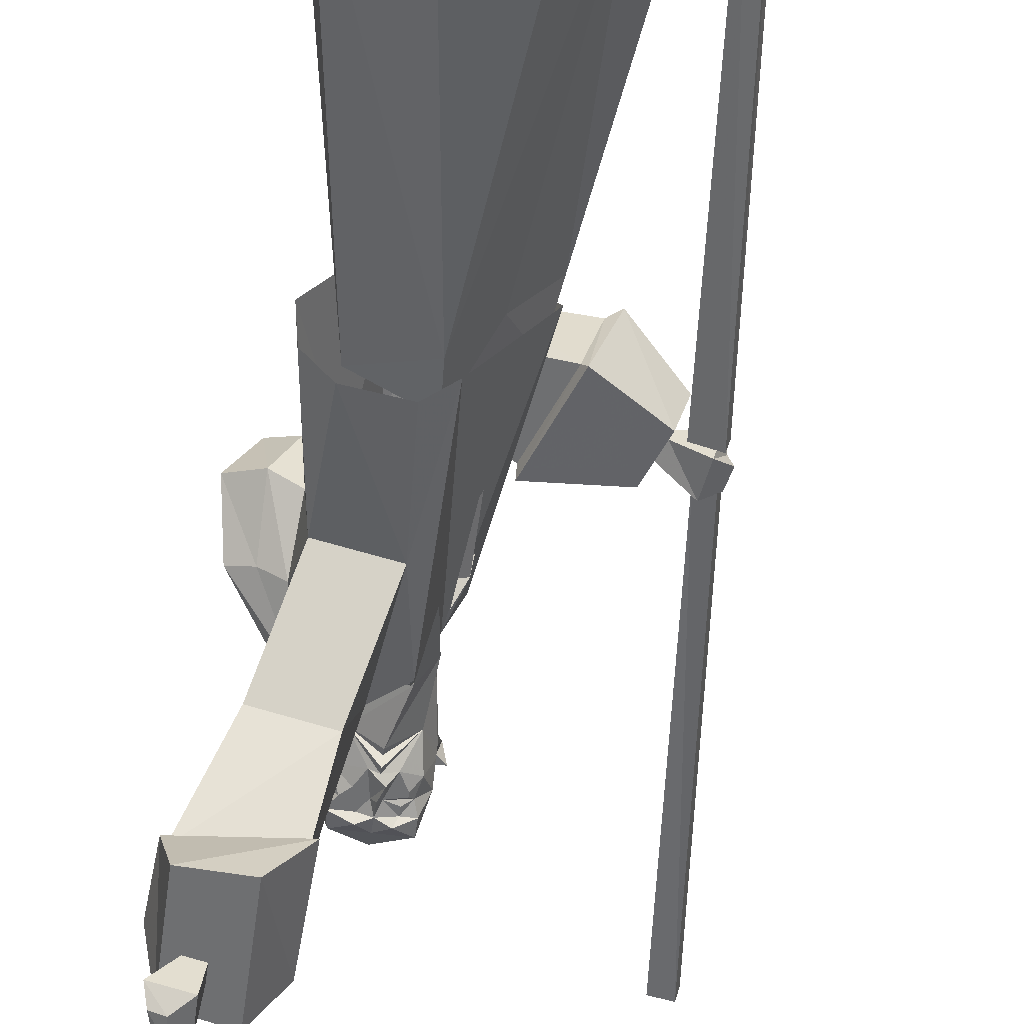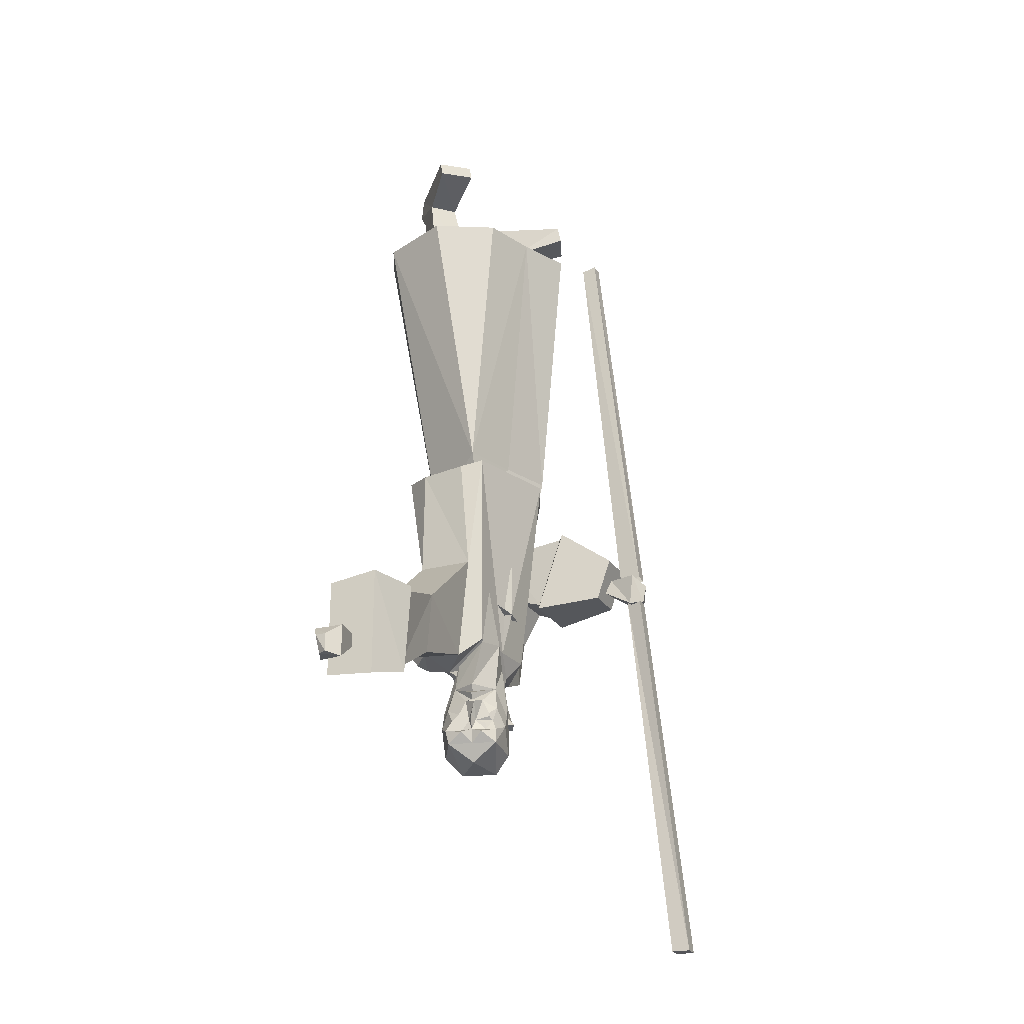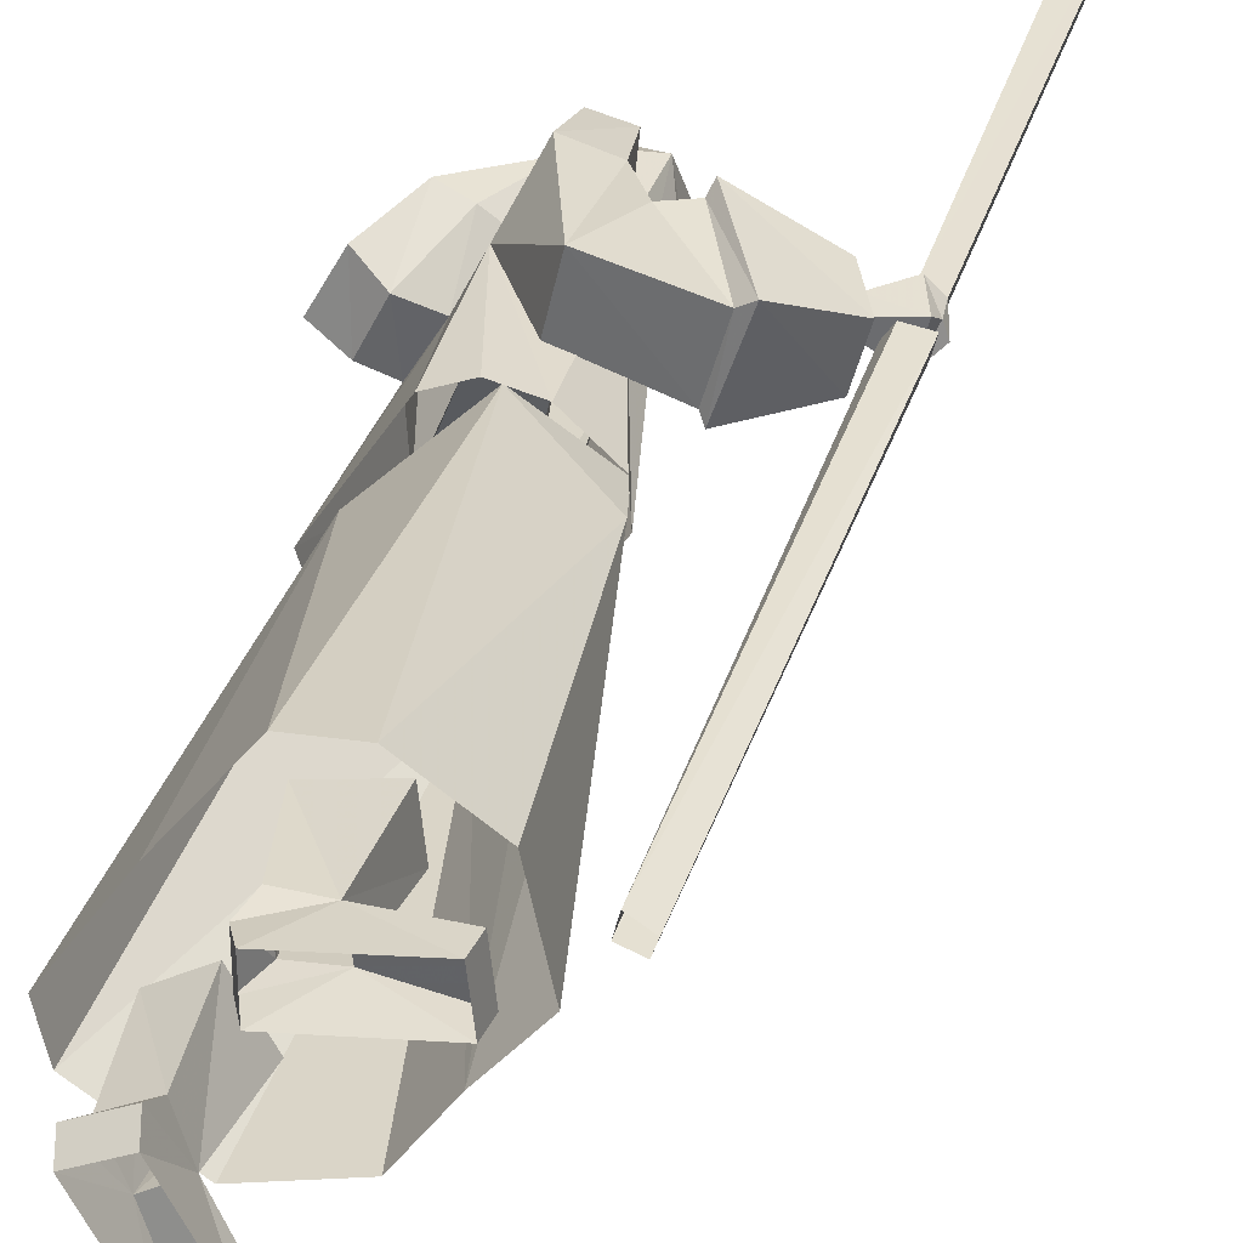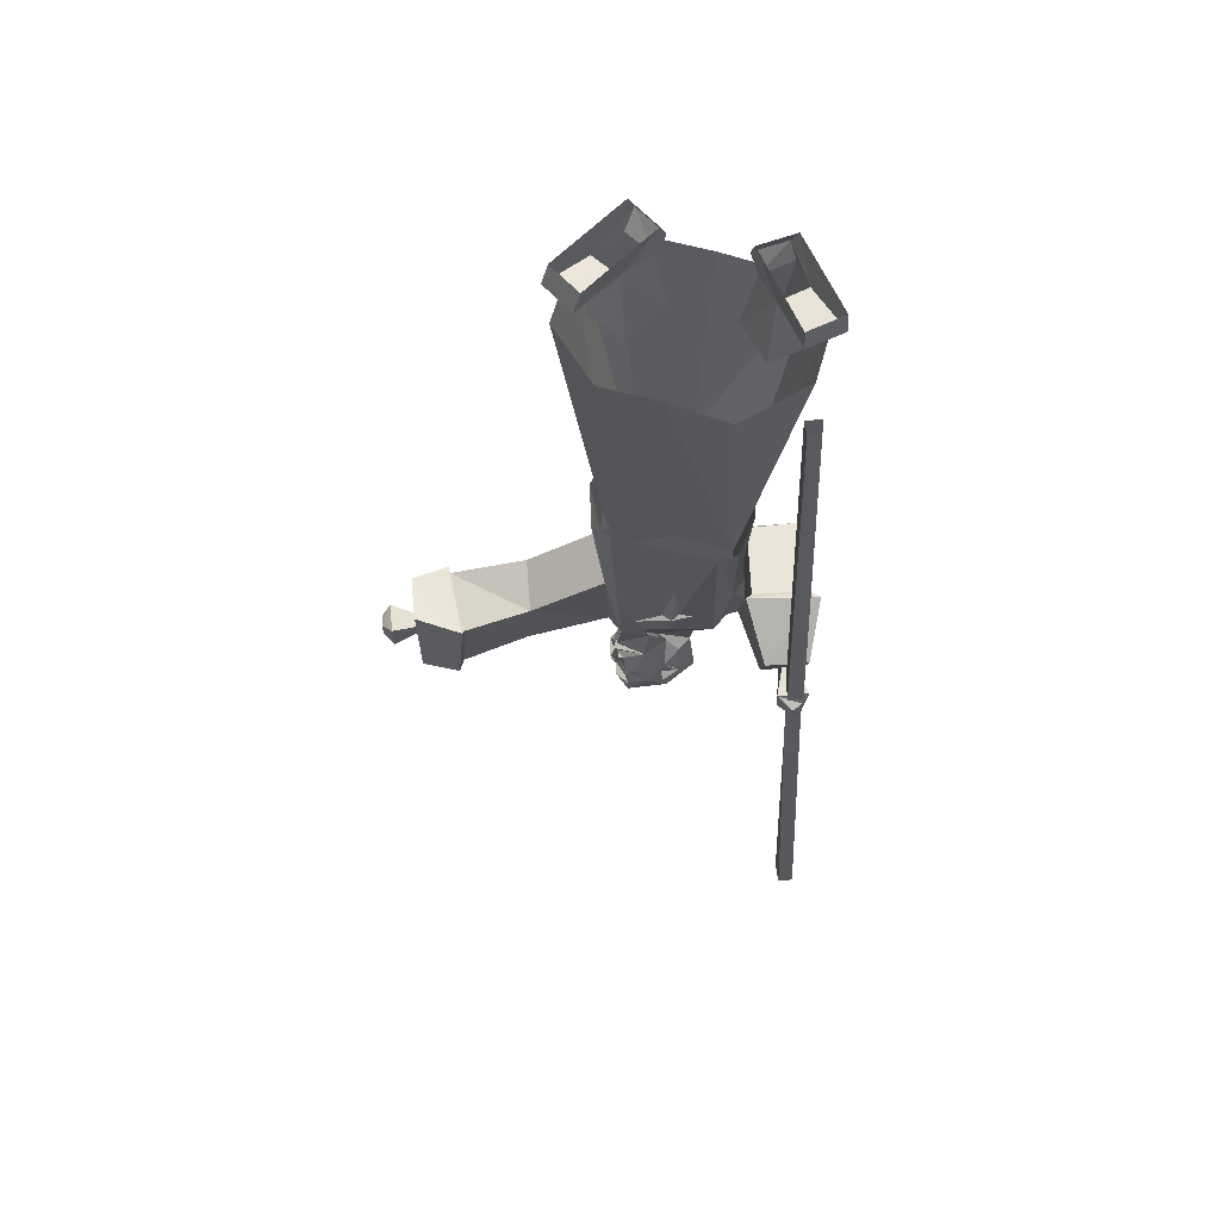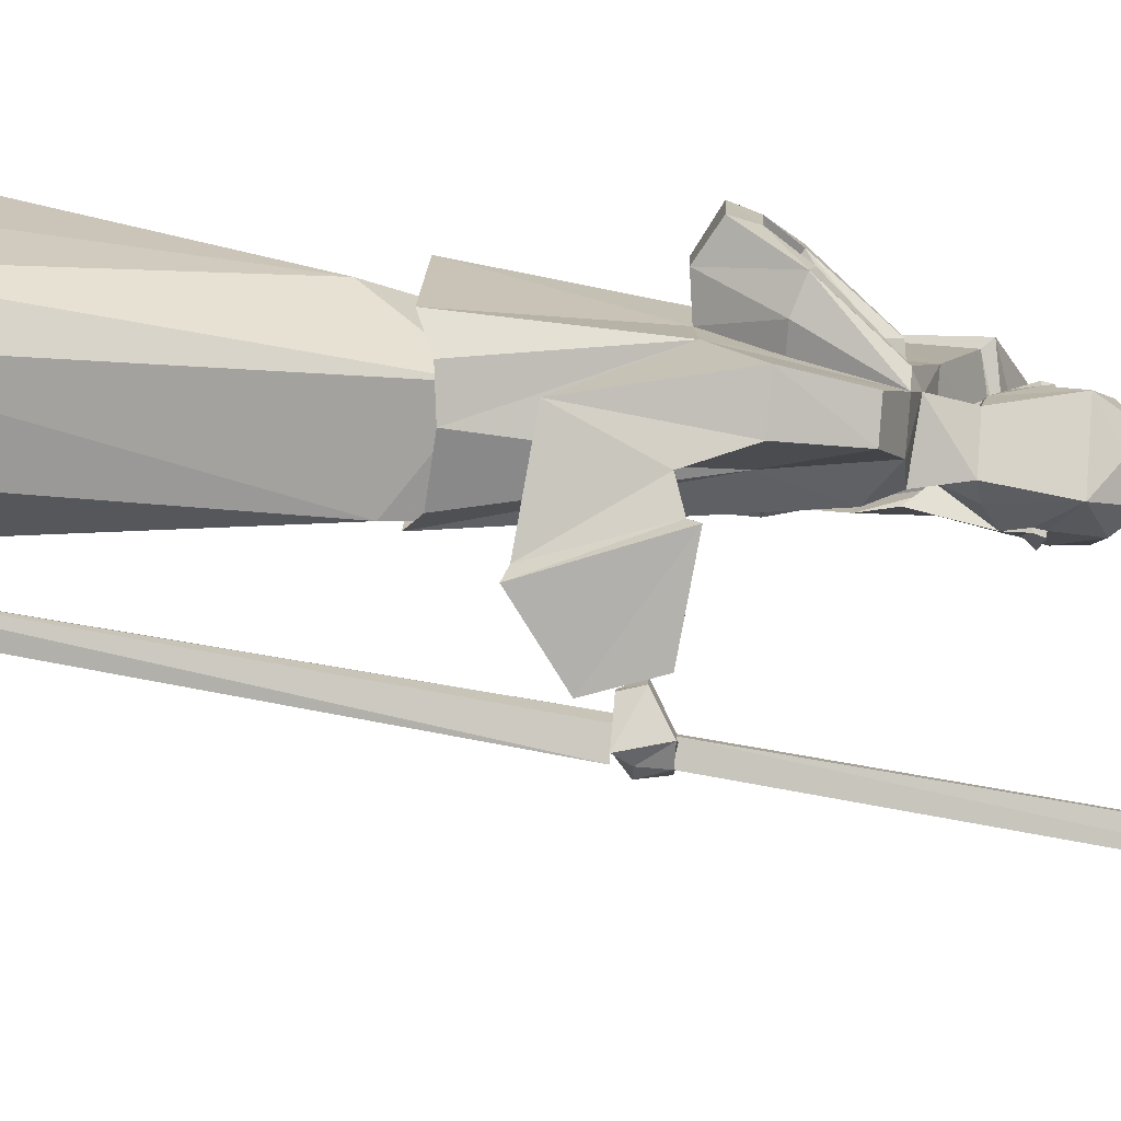
<metadata>
{"format":"obj","ext":"obj","renderer":"f3d","projection":"perspective","resolution":1024,"background":"white","views":[{"elev":-54.9,"azim":172.2,"up":"+Z"},{"elev":-24.8,"azim":-170.9,"up":"+Y"},{"elev":34.6,"azim":-169.3,"up":"+Z"},{"elev":64.9,"azim":-109.4,"up":"+Y"},{"elev":74.9,"azim":-85.2,"up":"+Z"}]}
</metadata>
<code>
v 0.2422 -1.219 0.1328
v 0.1797 -1.305 0.1641
v 0.2422 -1.258 0.1094
v 0.2891 -1.219 0.04688
v 0.2344 -1.188 0.02344
v 0.1953 -1.188 0.1016
v 0.1328 -1.289 0.1484
v 0.07031 -1.414 0.1406
v 0.1016 -1.414 0.125
v 0.1172 -1.414 0.08594
v 0.1953 -1.312 0.1328
v 0.1562 -1.289 0.1094
v 0.1797 -1.25 0.07812
v 0.2734 -1.258 0.05469
v 0.2734 -1.305 -0.02344
v 0.2344 -1.289 -0.03906
v 0.1953 -1.289 -0.0625
v 0.1875 -1.195 0
v 0.1406 -1.195 0.07812
v 0.1016 -1.289 0.125
v 0.1016 -1.203 0.1562
v 0.05469 -1.273 0.2422
v 0.04688 -1.383 0.2109
v 0.007812 -1.414 0.1172
v 0.09375 -1.43 0.07031
v 0.2578 -1.305 0.007812
v 0.1797 -1.414 -0.02344
v 0.1953 -1.414 -0.0625
v 0.1719 -1.398 -0.1016
v 0.1797 -1.188 -0.1094
v 0.2266 -0.9219 -0.01562
v 0.1094 -0.9219 0.1641
v 0.125 -1.422 -0.03125
v 0.1719 -1.391 -0.007812
v 0.09375 -1.492 0.03906
v 0.07031 -1.461 -0.04688
v 0.03125 -1.422 -0.0625
v 0.03125 -1.375 -0.1172
v 0.08594 -1.414 -0.125
v 0.2344 -1.469 -0.2656
v 0.2344 -1.328 -0.2578
v 0.1172 -1.328 -0.2891
v 0.0625 -1.188 -0.1406
v 0.1719 -0.9531 -0.1328
v 0.2188 -0.9453 -0.07812
v 0.125 -1.391 0.07031
v 0.1484 -1.352 0.07812
v 0.1875 -1.352 0
v 0.2188 -1.281 -0.007812
v 0.2109 -1.25 0.02344
v 0.1953 -1.594 -0.5234
v 0.1953 -1.359 -0.5234
v 0.2969 -1.375 -0.5
v 0.2969 -1.586 -0.5
v 0.3203 -1.539 -0.4141
v 0.1406 -1.57 -0.4531
v 0.1328 -1.367 -0.4375
v 0.3125 -1.406 -0.4141
v 0.3047 -1.422 -0.4141
v 0.3047 -1.523 -0.4141
v 0.1562 -1.555 -0.4375
v 0.1406 -1.375 -0.4297
v 0.125 -1.469 -0.2969
v -0.007812 -0.1641 0.1953
v 0.05469 -0.1719 0.1953
v 0.07031 -0.1328 0.1875
v 0.05469 -0.09375 0.1953
v -0.1172 -0.09375 0.2109
v -0.125 -0.1328 0.2109
v -0.01562 -0.1641 0.1328
v -0.03906 -0.3125 0.1172
v -0.03125 -0.3125 0.2031
v 0.07031 -0.3125 0.1875
v 0.04688 -0.1719 0.125
v 0.07031 -0.1328 0.1172
v 0.05469 -0.09375 0.1172
v -0.125 -0.09375 0.1328
v -0.1328 -0.1328 0.1328
v 0.05469 -0.3125 0.1016
v 0.2188 -0.1328 -0.03125
v 0.2031 -0.1719 -0.05469
v 0.1719 -0.1641 -0.125
v 0.2109 -0.09375 -0.04688
v 0.1484 -0.1328 0
v 0.1406 -0.1719 -0.02344
v 0.2031 -0.3125 -0.03906
v 0.1562 -0.3125 -0.1406
v 0.08594 -0.3125 -0.09375
v 0.1172 -0.1641 -0.09375
v 0.125 -0.1328 -0.2266
v 0.1328 -0.09375 -0.2109
v 0.1406 -0.09375 -0.01562
v 0.0625 -0.09375 -0.1797
v 0.05469 -0.1328 -0.1953
v 0.1328 -0.3125 0
v -0.02344 -1.281 -0.02344
v -0.007812 -1.289 -0.03906
v 0 -1.375 -0.01562
v -0.01562 -1.289 0
v -0.03125 -1.281 0.04688
v -0.01562 -1.273 0
v -0.02344 -1.125 -0.01562
v -0.007812 -1.273 -0.03906
v 0 -1.281 -0.09375
v -0.01562 -0.8984 -0.03125
v 0.05469 -0.8984 -0.1406
v 0.04688 -1 -0.1094
v -0.07031 -1 0.04688
v -0.08594 -0.8984 0.07031
v -0.07031 -0.2812 -0.07812
v 0 -0.2812 -0.1797
v 0.1406 -0.2812 -0.2109
v 0.2734 -0.2891 -0.1172
v 0.1641 -1 -0.02344
v 0.1641 -0.8516 0.07812
v 0.04688 -1 0.1328
v 0.2891 -0.2891 -0.03906
v 0.1875 -0.2891 0.1094
v 0.07812 -0.2891 0.25
v -0.007812 -0.2891 0.25
v 0.1016 -1.484 -0.07812
v 0.05469 -1.484 -0.1172
v 0.03125 -1.383 -0.1172
v 0.09375 -1.422 -0.07031
v 0.1328 -1.531 -0.04688
v 0.1328 -1.547 -0.05469
v 0.1172 -1.539 -0.08594
v 0.07031 -1.523 -0.1094
v 0.05469 -1.523 -0.1172
v 0.05469 -1.508 -0.125
v 0.05469 -1.5 -0.1094
v 0.007812 -1.484 -0.07031
v 0 -1.375 -0.0625
v 0.01562 -1.258 -0.1172
v 0.03125 -1.523 -0.1094
v 0 -1.539 -0.09375
v -0.01562 -1.547 -0.04688
v -0.01562 -1.531 -0.03906
v 0 -1.422 -0.02344
v -0.01562 -1.523 -0.03125
v 0.03125 -1.453 -0.03125
v 0 -1.5 0.007812
v 0.01562 -1.492 0.03906
v 0 -1.422 0.03906
v 0.1328 -1.523 -0.02344
v 0.1406 -1.555 -0.007812
v 0.125 -1.547 -0.03906
v 0.125 -1.562 -0.03906
v 0.1328 -1.578 -0.07031
v 0.1016 -1.57 -0.1094
v 0.08594 -1.555 -0.1094
v 0.0625 -1.57 -0.1094
v 0.04688 -1.531 -0.1328
v 0.05469 -1.562 -0.125
v 0.04688 -1.57 -0.1094
v 0.01562 -1.555 -0.1094
v 0.007812 -1.57 -0.1016
v -0.01562 -1.578 -0.07031
v -0.01562 -1.562 -0.03906
v -0.01562 -1.547 -0.03906
v -0.02344 -1.555 0
v -0.01562 -1.555 -0.007812
v 0 -1.602 0.04688
v 0.1172 -1.602 0.04688
v -0.03125 -1.375 0.07031
v 0.03125 -0.9219 -0.1406
v 0.1172 -1.5 0
v 0.1328 -1.555 0
v 0.1406 -1.57 -0.01562
v 0.1406 -1.562 -0.03906
v 0.125 -1.57 -0.01562
v 0.1328 -1.633 -0.02344
v 0.1094 -1.625 -0.1094
v 0.1172 -1.594 -0.1094
v 0.07812 -1.594 -0.1094
v 0.07812 -1.578 -0.1094
v 0.08594 -1.562 -0.1094
v 0.01562 -1.562 -0.1094
v 0.02344 -1.578 -0.1094
v 0.02344 -1.594 -0.1094
v 0 -1.594 -0.1094
v 0 -1.625 -0.1094
v -0.01562 -1.633 -0.02344
v -0.01562 -1.57 -0.01562
v -0.03125 -1.562 -0.03906
v -0.02344 -1.57 -0.01562
v 0.01562 -1.672 -0.007812
v 0.05469 -1.641 0.03125
v 0.09375 -1.672 -0.007812
v 0.07812 -1.602 -0.125
v 0.05469 -1.625 -0.1094
v 0.05469 -1.594 -0.1172
v 0.03125 -1.602 -0.125
v 0.05469 -1.664 -0.08594
v -0.08594 -0.9219 0.03906
v -0.01562 -1.266 0.1172
v -0.07812 -0.9453 0.08594
v -0.007812 -0.9531 0.1484
v 0.05469 -0.9453 0.1719
v -0.007812 -1.383 0.1953
v -0.01562 -1.273 0.2188
v -0.02344 -1.188 0.1328
v 0.02344 -1.055 0.1484
v 0 -1.055 0.25
v 0.07812 -0.9453 -0.1641
v -0.1172 -0.2812 0.1719
v -0.1484 -0.2812 0.01562
v -0.05469 -1.188 0.2266
v -0.1016 -1.203 0.2266
v -0.07031 -1.203 0.1172
v -0.125 -1.039 0.1016
v -0.1562 -1.039 0.2109
v -0.2734 -1.109 0.1719
v -0.25 -1.109 0.08594
v -0.2188 -1.203 0.09375
v -0.2422 -1.203 0.1797
v -0.1094 -1.219 0.2422
v -0.1797 -1.031 0.2266
v -0.1328 -1.031 0.08594
v -0.07031 -1.219 0.1016
v -0.25 -1.18 0.1562
v -0.2344 -1.18 0.125
v -0.25 -1.148 0.125
v -0.2578 -1.148 0.1484
v -0.3203 -1.148 0.1562
v -0.3047 -1.211 0.1641
v -0.2969 -1.219 0.1016
v -0.3047 -1.148 0.09375
v -0.3359 -1.172 0.1172
v -0.3281 -1.172 0.1406
v -0.3281 -1.211 0.1406
v -0.3281 -1.211 0.1172
v -0.3203 -1.211 0.1094
v -0.4062 -2.062 0.125
v -0.4141 -2.062 0.1562
v -0.2969 -1.211 0.1484
v -0.375 -2.062 0.1641
v -0.3672 -2.062 0.1328
v -0.2891 -1.211 0.125
v -0.2266 -0.2422 0.1094
v -0.3203 -1.148 0.1094
v -0.3281 -1.148 0.1406
v -0.2344 -0.2422 0.1328
v -0.2031 -0.25 0.1484
v -0.2891 -1.148 0.1484
v -0.2734 -1.148 0.125
v -0.1953 -0.25 0.1172
v 0.2734 -1.5 -0.5078
v 0.2422 -1.5 -0.5156
v 0.2422 -1.531 -0.5156
v 0.2734 -1.531 -0.5
v 0.3047 -1.562 -0.5312
v 0.3125 -1.5 -0.5547
v 0.25 -1.5 -0.5703
v 0.25 -1.57 -0.5703
v 0.3047 -1.523 -0.5781
v 0.2812 -1.523 -0.5859
v 0.2812 -1.562 -0.5859
v 0.2969 -1.562 -0.5703
f 1 2 3
f 1 3 4
f 1 4 5
f 1 5 6
f 1 6 2
f 2 6 7
f 2 7 8
f 2 8 9
f 2 9 10
f 2 10 11
f 2 11 3
f 3 11 12
f 3 12 13
f 3 13 14
f 3 14 4
f 4 14 15
f 4 15 16
f 4 16 5
f 5 16 17
f 5 17 18
f 5 18 6
f 6 18 19
f 6 19 7
f 7 19 20
f 7 20 8
f 8 20 21
f 8 21 22
f 8 22 23
f 8 23 24
f 8 24 25
f 8 25 10
f 8 10 9
f 14 26 15
f 15 26 27
f 15 27 28
f 15 28 29
f 15 29 16
f 16 29 17
f 17 29 30
f 17 30 18
f 18 30 31
f 18 31 19
f 19 31 32
f 19 32 21
f 19 21 20
f 27 33 29
f 27 29 28
f 27 34 33
f 33 34 25
f 33 25 35
f 33 35 36
f 33 36 37
f 33 37 38
f 33 38 39
f 33 39 29
f 29 39 40
f 29 40 30
f 30 40 41
f 30 41 42
f 30 42 43
f 30 43 44
f 30 44 45
f 30 45 31
f 10 25 46
f 10 46 11
f 11 46 47
f 11 47 12
f 12 47 48
f 12 48 49
f 12 49 50
f 12 50 13
f 13 50 14
f 14 50 49
f 14 49 26
f 26 49 48
f 26 48 34
f 26 34 27
f 46 34 48
f 46 48 47
f 34 46 25
f 51 52 53
f 51 53 54
f 51 54 55
f 51 55 56
f 51 56 52
f 52 56 57
f 52 57 53
f 53 57 58
f 53 58 54
f 54 58 55
f 55 58 59
f 55 59 60
f 55 60 56
f 56 60 61
f 56 61 57
f 57 61 62
f 57 62 58
f 58 62 59
f 59 62 42
f 59 42 41
f 59 41 40
f 59 40 60
f 60 40 61
f 61 40 63
f 61 63 42
f 61 42 62
f 105 106 107
f 105 107 108
f 105 108 109
f 105 109 110
f 105 110 106
f 106 110 111
f 106 111 112
f 106 112 113
f 106 113 114
f 106 114 107
f 115 116 114
f 115 114 117
f 115 117 118
f 115 118 119
f 115 119 116
f 116 119 120
f 116 120 109
f 116 109 108
f 121 125 126
f 121 126 127
f 121 127 128
f 121 128 129
f 121 131 122
f 122 131 132
f 132 129 135
f 132 135 136
f 132 136 137
f 132 137 138
f 139 140 141
f 141 140 142
f 141 142 143
f 141 143 144
f 141 144 37
f 141 37 36
f 125 145 146
f 125 146 147
f 125 147 126
f 126 147 148
f 126 148 149
f 126 149 127
f 127 149 150
f 127 150 151
f 127 151 128
f 128 151 152
f 128 152 153
f 153 152 154
f 153 154 155
f 153 155 135
f 135 155 156
f 135 156 136
f 136 156 157
f 136 157 158
f 136 158 137
f 137 158 159
f 137 159 160
f 137 160 138
f 138 160 161
f 138 161 140
f 140 161 162
f 140 162 142
f 142 162 163
f 142 163 143
f 143 163 164
f 143 164 35
f 143 35 25
f 143 25 144
f 144 25 24
f 144 24 165
f 144 165 98
f 144 98 37
f 37 98 38
f 38 98 166
f 38 166 43
f 38 43 39
f 39 43 42
f 39 42 63
f 39 63 40
f 145 124 36
f 145 36 167
f 145 167 168
f 145 168 146
f 146 168 169
f 146 169 170
f 146 170 147
f 147 170 148
f 148 170 171
f 148 171 172
f 148 172 149
f 149 172 173
f 149 173 174
f 149 174 150
f 150 174 175
f 150 175 176
f 150 152 177
f 150 177 151
f 151 177 152
f 155 157 178
f 155 178 156
f 156 178 157
f 157 179 180
f 157 180 181
f 157 181 158
f 158 181 182
f 158 182 183
f 158 183 159
f 159 183 184
f 159 184 185
f 159 185 160
f 160 185 161
f 161 185 186
f 161 186 162
f 162 186 184
f 162 184 163
f 163 184 183
f 163 183 187
f 163 187 188
f 163 188 164
f 164 188 189
f 164 189 172
f 164 172 171
f 164 171 168
f 164 168 167
f 164 167 35
f 35 167 36
f 190 174 173
f 190 173 191
f 190 191 192
f 190 192 175
f 190 175 174
f 191 193 192
f 192 193 180
f 192 180 155
f 192 155 154
f 192 154 152
f 192 152 175
f 175 152 176
f 191 182 193
f 193 182 181
f 193 181 180
f 155 180 179
f 169 171 170
f 171 169 168
f 185 184 186
f 173 194 191
f 191 194 182
f 182 194 187
f 182 187 183
f 194 173 189
f 194 189 187
f 187 189 188
f 172 189 173
f 195 166 98
f 195 98 165
f 195 165 196
f 195 196 197
f 197 196 198
f 198 196 21
f 198 21 199
f 199 21 32
f 196 165 24
f 196 24 200
f 196 200 201
f 196 201 202
f 196 202 21
f 21 202 203
f 21 203 204
f 21 204 22
f 22 204 201
f 22 201 200
f 22 200 23
f 23 200 24
f 205 44 43
f 205 43 166
f 114 113 117
f 109 120 206
f 109 206 207
f 109 207 110
f 202 201 208
f 202 208 209
f 202 209 210
f 202 210 203
f 203 210 211
f 203 211 204
f 204 211 212
f 204 212 208
f 204 208 201
f 213 214 215
f 213 215 216
f 213 216 217
f 213 217 218
f 213 218 214
f 214 218 219
f 214 219 215
f 215 219 220
f 215 220 216
f 216 220 217
f 217 220 210
f 217 210 209
f 217 209 218
f 218 209 212
f 218 212 219
f 219 212 211
f 219 211 220
f 220 211 210
f 221 222 223
f 221 223 224
f 221 224 225
f 221 225 226
f 221 226 227
f 221 227 222
f 222 227 223
f 223 227 228
f 223 228 225
f 223 225 224
f 228 229 230
f 228 230 225
f 225 230 226
f 226 230 231
f 226 231 232
f 226 232 227
f 227 232 228
f 228 232 229
f 229 232 231
f 229 231 230
f 248 249 250
f 248 250 251
f 248 251 252
f 248 252 253
f 248 253 254
f 248 254 249
f 249 254 250
f 250 254 255
f 250 255 252
f 250 252 251
f 253 256 257
f 253 257 254
f 254 257 255
f 255 257 258
f 255 258 259
f 255 259 252
f 252 259 253
f 253 259 256
f 256 259 258
f 256 258 257
f 212 209 208
f 64 65 66
f 64 66 67
f 64 67 68
f 64 68 69
f 64 69 70
f 64 70 71
f 64 71 72
f 64 72 73
f 64 73 65
f 65 73 74
f 65 74 66
f 66 74 75
f 66 75 67
f 67 75 76
f 76 75 70
f 76 70 77
f 77 70 78
f 77 78 68
f 68 78 69
f 69 78 70
f 75 74 70
f 70 74 79
f 70 79 71
f 74 73 79
f 80 81 82
f 80 82 83
f 80 83 84
f 80 84 85
f 80 85 81
f 81 85 86
f 81 86 82
f 82 86 87
f 82 87 88
f 82 88 89
f 82 89 90
f 82 90 91
f 82 91 83
f 89 85 84
f 89 84 92
f 89 92 93
f 89 93 94
f 89 94 90
f 90 94 91
f 91 94 93
f 89 88 95
f 89 95 85
f 85 95 86
f 84 83 92
f 96 97 98
f 96 98 99
f 96 99 100
f 96 100 101
f 96 101 102
f 96 102 103
f 96 103 104
f 96 104 97
f 150 176 152
f 155 179 157
f 121 122 123
f 121 123 124
f 121 124 125
f 121 129 130
f 121 130 131
f 122 132 133
f 122 133 123
f 123 133 134
f 132 130 129
f 132 138 139
f 132 139 133
f 130 132 131
f 138 140 139
f 124 145 125
f 233 234 235
f 233 235 231
f 231 235 236
f 236 235 237
f 236 237 238
f 236 238 239
f 239 238 234
f 239 234 233
f 240 241 242
f 240 242 243
f 243 242 244
f 244 242 245
f 244 245 246
f 244 246 247
f 247 246 241
f 247 241 240
f 235 234 238
f 235 238 237

</code>
